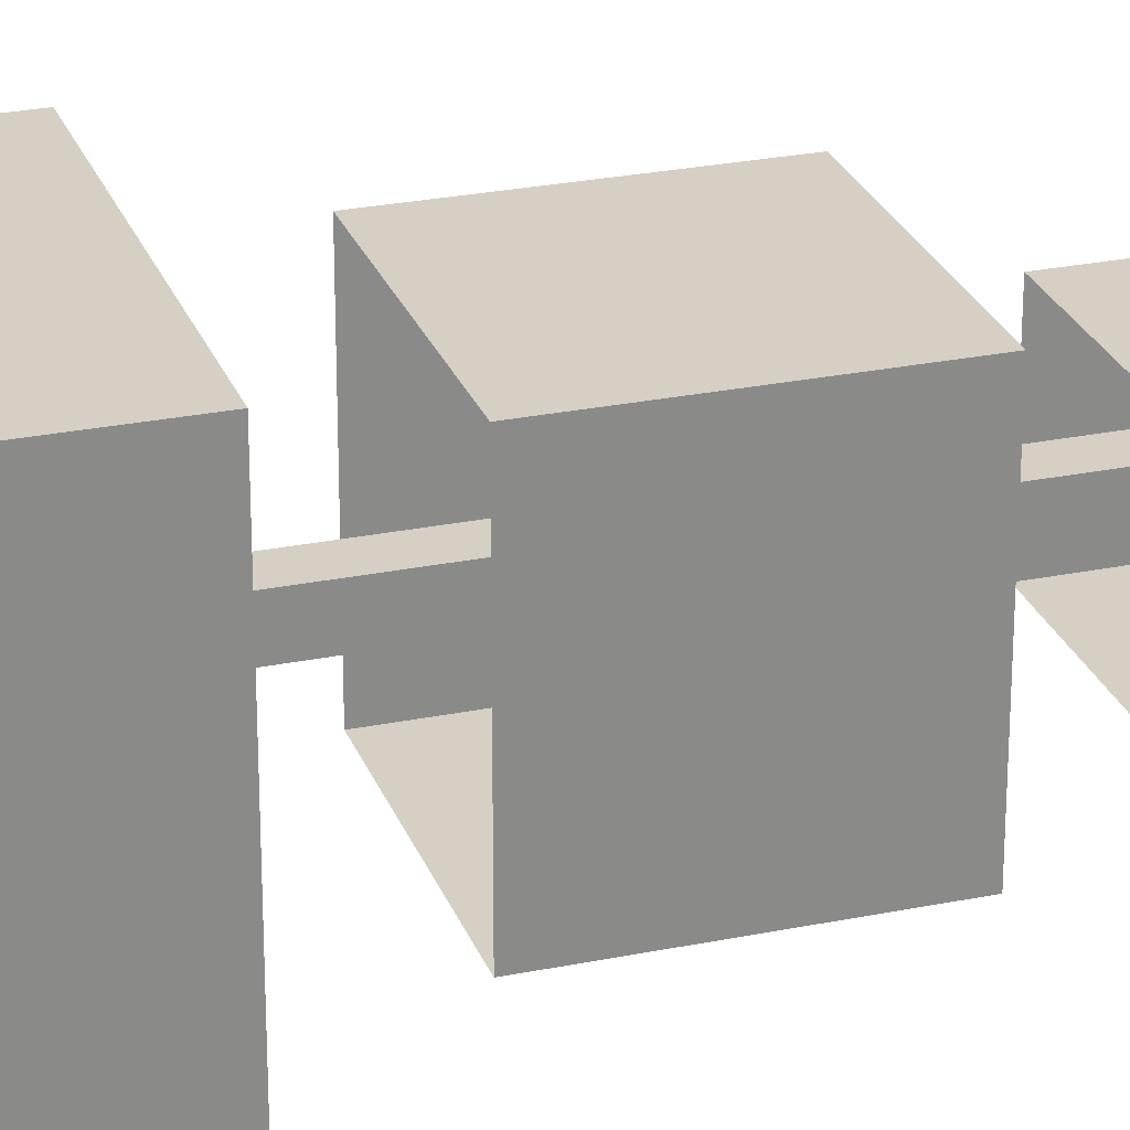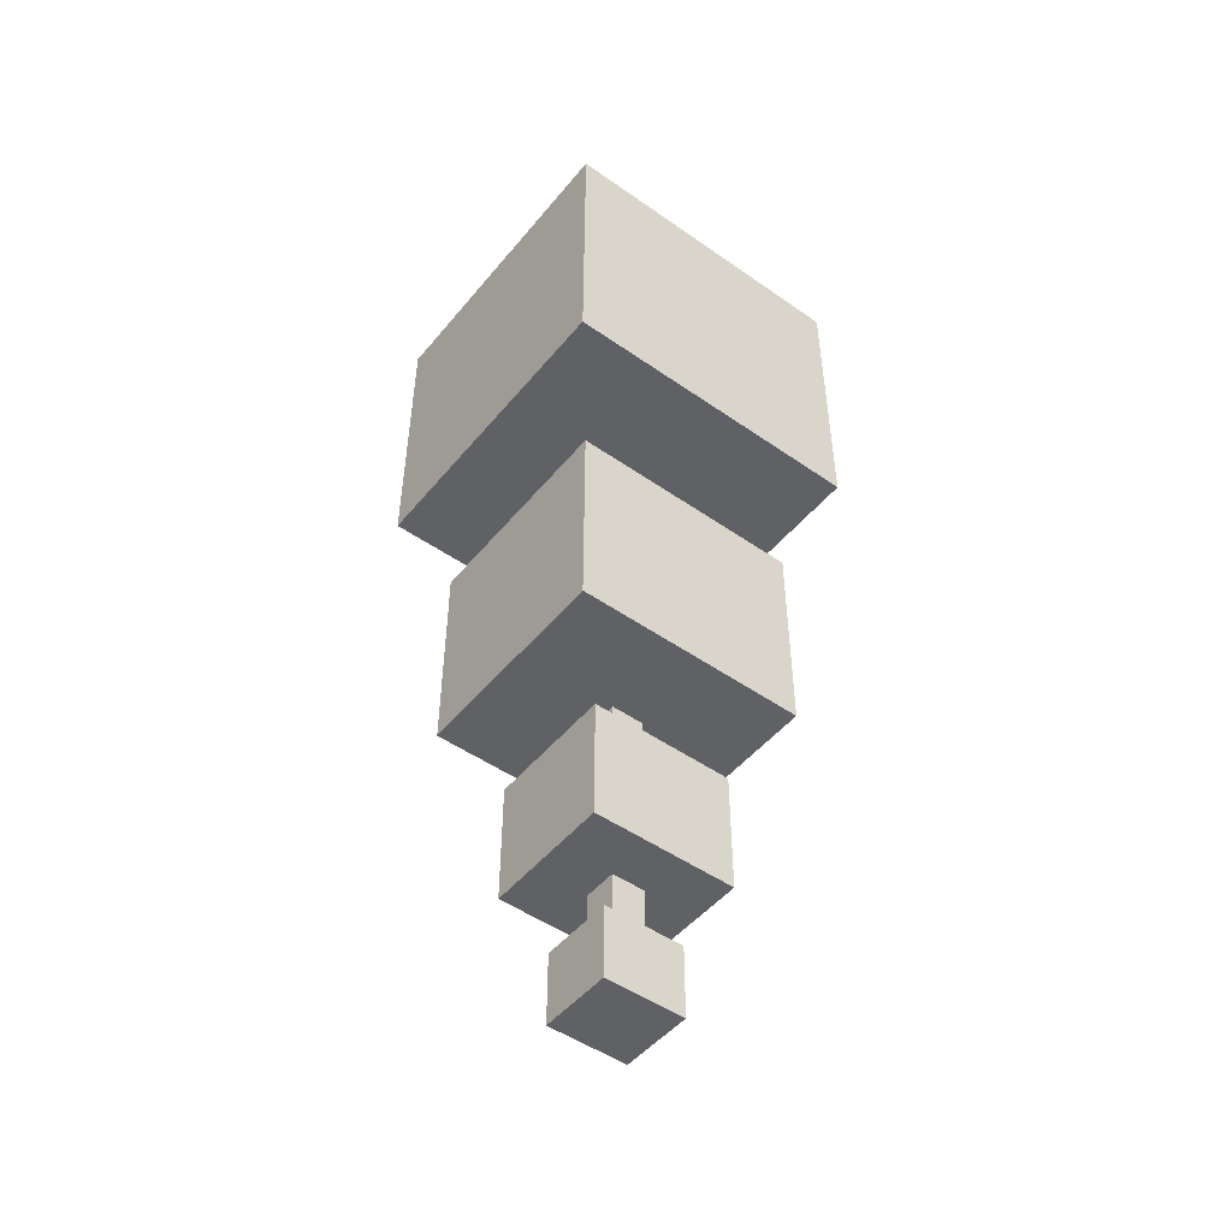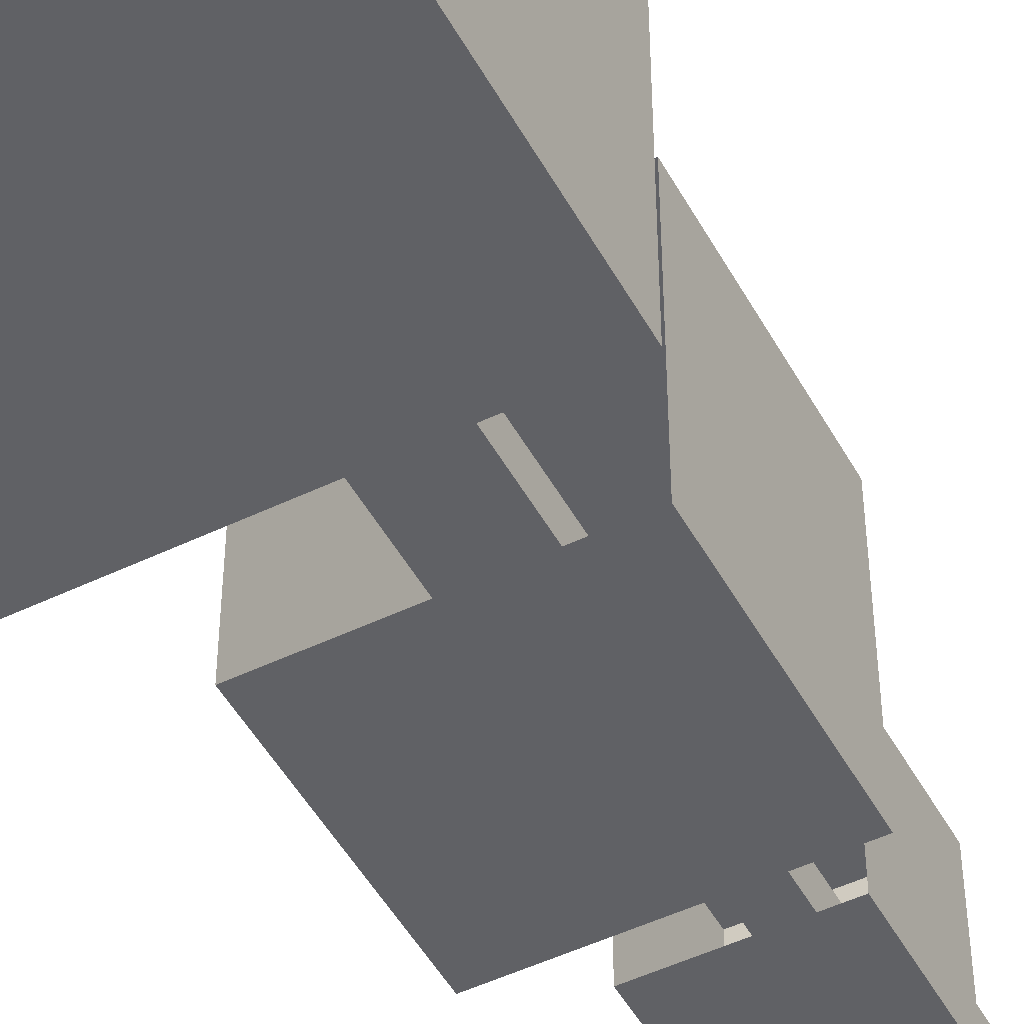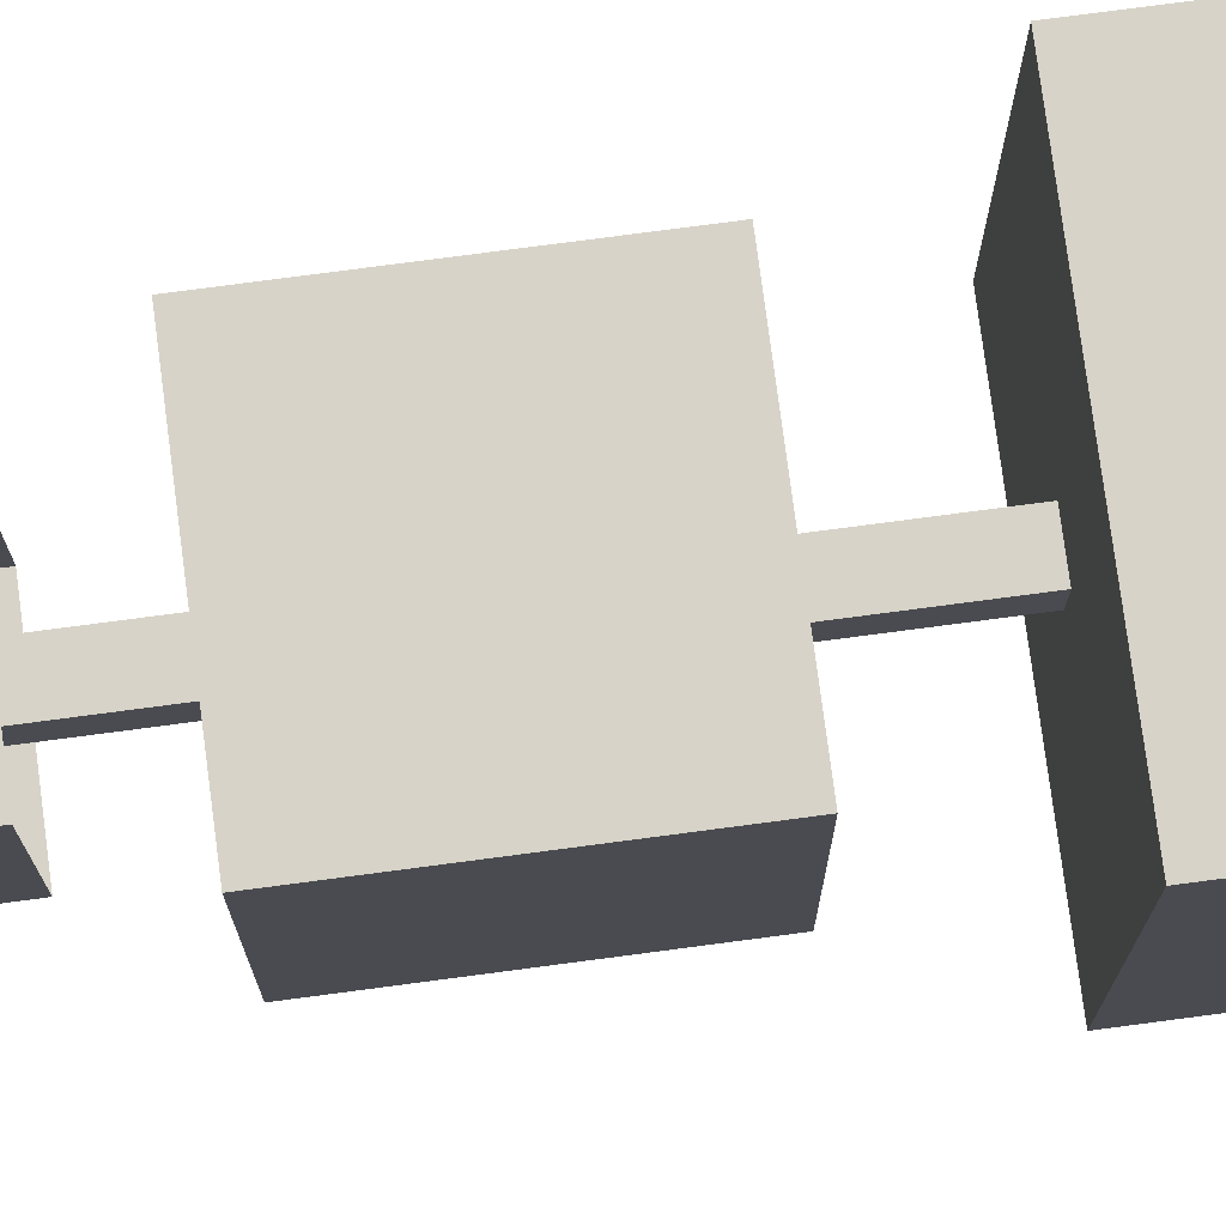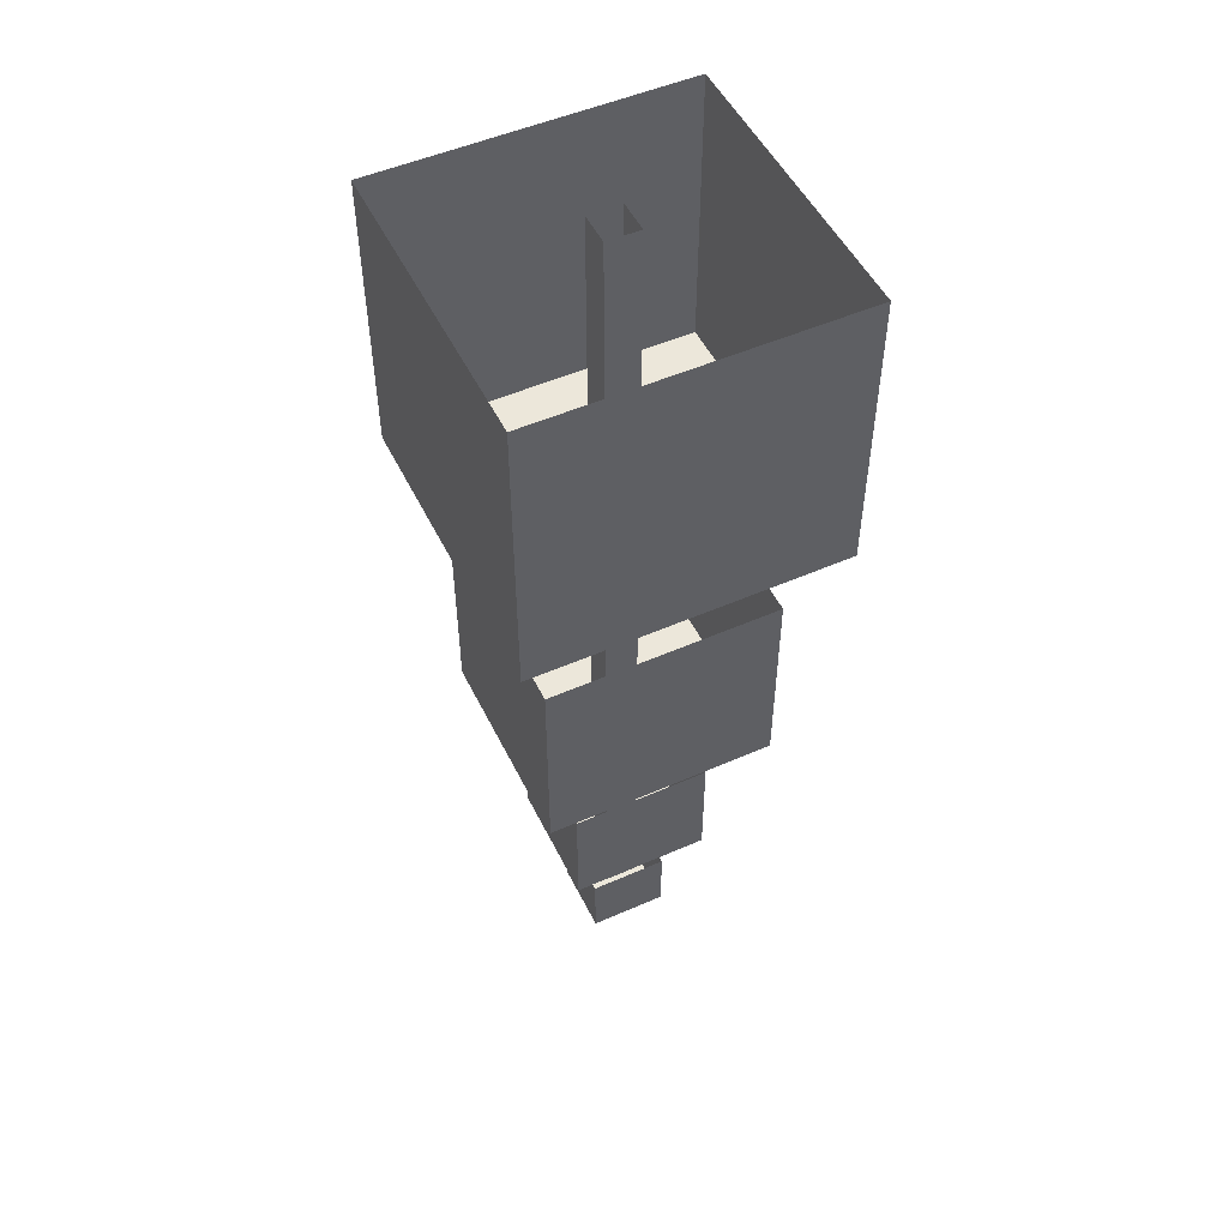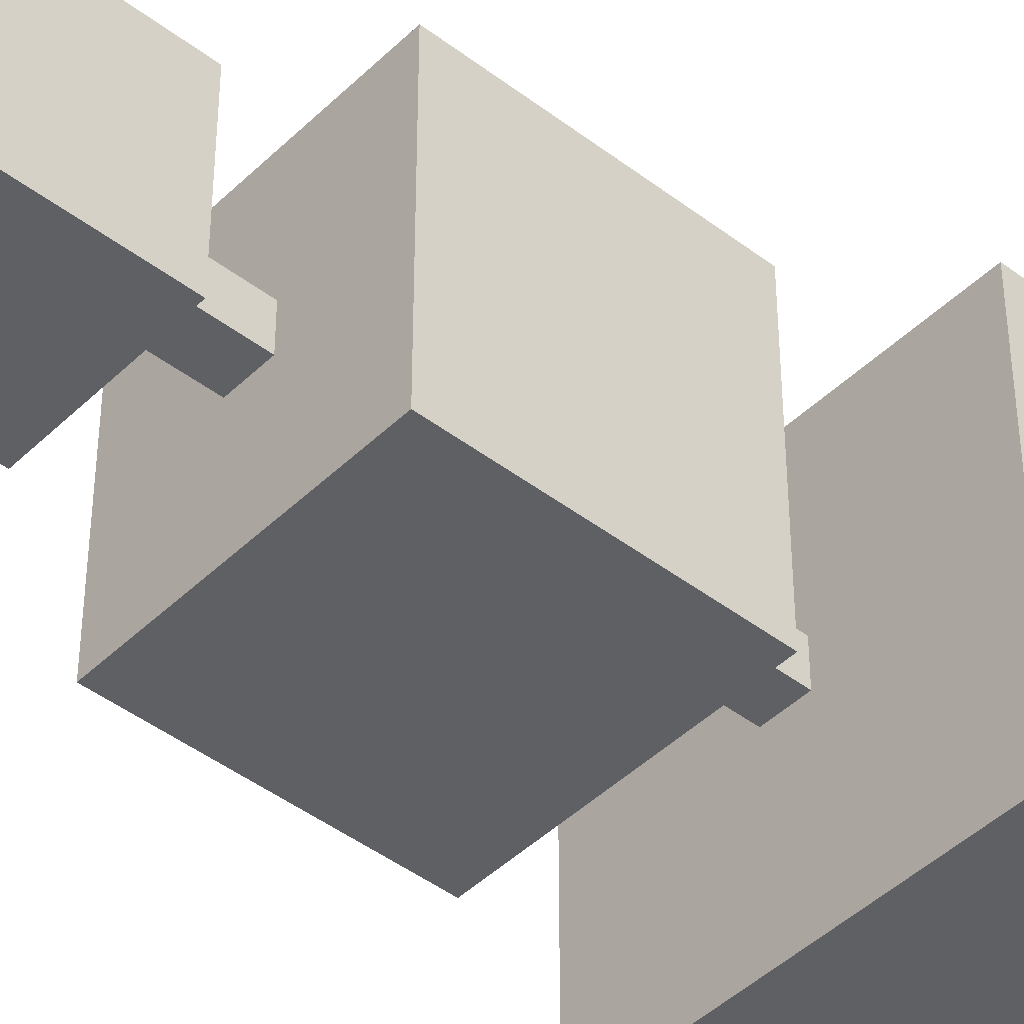
<metadata>
{"format":"obj","ext":"obj","renderer":"f3d","projection":"perspective","resolution":1024,"background":"white","views":[{"elev":26.2,"azim":72.1,"up":"+Y"},{"elev":-49.1,"azim":-127.8,"up":"+Z"},{"elev":-49.4,"azim":28.0,"up":"+Y"},{"elev":76.9,"azim":-97.5,"up":"+Y"},{"elev":51.0,"azim":-115.6,"up":"+Z"},{"elev":-44.4,"azim":-131.7,"up":"+Y"}]}
</metadata>
<code>
g SpringTree_atlas110
v 0.05814 -0.05815 -1.657
v 0.05814 -0.05813 1.49
v 0.05814 0.05812 1.49
v 0.05814 0.05811 -1.657
v -0.05811 -0.05815 -1.657
v -0.05812 -0.05813 1.49
v 0.05814 -0.05813 1.49
v 0.05814 -0.05815 -1.657
v -0.05811 0.05811 -1.657
v -0.05812 0.05812 1.49
v -0.05812 -0.05813 1.49
v -0.05811 -0.05815 -1.657
v 0.05814 0.05811 -1.657
v 0.05814 0.05812 1.49
v -0.05812 0.05812 1.49
v -0.05811 0.05811 -1.657
v 0.5311 -0.5475 0.4105
v 0.5311 0.5475 0.4105
v -0.531 0.5475 0.4105
v -0.531 -0.5475 0.4105
v 0.5311 0.5475 0.4105
v 0.5311 0.5475 1.433
v -0.531 0.5475 1.433
v -0.531 0.5475 0.4105
v 0.5311 -0.5475 0.4105
v 0.5311 -0.5475 1.433
v 0.5311 0.5475 1.433
v 0.5311 0.5475 0.4105
v -0.531 -0.5475 0.4105
v -0.531 -0.5475 1.433
v 0.5311 -0.5475 1.433
v 0.5311 -0.5475 0.4105
v -0.531 0.5475 0.4105
v -0.531 0.5475 1.433
v -0.531 -0.5475 1.433
v -0.531 -0.5475 0.4105
v 0.3709 -0.4096 -0.6796
v 0.3709 0.4096 -0.6796
v -0.3708 0.4096 -0.6796
v -0.3708 -0.4096 -0.6797
v 0.3709 0.4096 -0.6796
v 0.3709 0.4096 0.05481
v -0.3708 0.4096 0.05481
v -0.3708 0.4096 -0.6796
v 0.3709 -0.4096 -0.6796
v 0.3709 -0.4096 0.05481
v 0.3709 0.4096 0.05481
v 0.3709 0.4096 -0.6796
v -0.3708 -0.4096 -0.6797
v -0.3708 -0.4096 0.05481
v 0.3709 -0.4096 0.05481
v 0.3709 -0.4096 -0.6796
v -0.3708 0.4096 -0.6796
v -0.3708 0.4096 0.05481
v -0.3708 -0.4096 0.05481
v -0.3708 -0.4096 -0.6797
v 0.2234 -0.2489 -1.363
v 0.2234 0.2489 -1.363
v -0.2234 0.2489 -1.363
v -0.2234 -0.2489 -1.363
v 0.2234 0.2489 -1.363
v 0.2234 0.2489 -0.9305
v -0.2234 0.2489 -0.9305
v -0.2234 0.2489 -1.363
v 0.2234 -0.2489 -1.363
v 0.2234 -0.2489 -0.9305
v 0.2234 0.2489 -0.9305
v 0.2234 0.2489 -1.363
v -0.2234 -0.2489 -1.363
v -0.2234 -0.2489 -0.9305
v 0.2234 -0.2489 -0.9305
v 0.2234 -0.2489 -1.363
v -0.2234 0.2489 -1.363
v -0.2234 0.2489 -0.9305
v -0.2234 -0.2489 -0.9305
v -0.2234 -0.2489 -1.363
v 0.1265 -0.138 -1.82
v 0.1265 0.138 -1.82
v -0.1264 0.138 -1.82
v -0.1264 -0.138 -1.82
v 0.1265 0.138 -1.82
v 0.1265 0.138 -1.57
v -0.1264 0.138 -1.57
v -0.1264 0.138 -1.82
v 0.1265 -0.138 -1.82
v 0.1265 -0.138 -1.57
v 0.1265 0.138 -1.57
v 0.1265 0.138 -1.82
v -0.1264 -0.138 -1.82
v -0.1264 -0.138 -1.57
v 0.1265 -0.138 -1.57
v 0.1265 -0.138 -1.82
v -0.1264 0.138 -1.82
v -0.1264 0.138 -1.57
v -0.1264 -0.138 -1.57
v -0.1264 -0.138 -1.82
g SpringTree_atlas110_0
f 3 2 1
f 4 3 1
f 7 6 5
f 8 7 5
f 11 10 9
f 12 11 9
f 15 14 13
f 16 15 13
g SpringTree_atlas110_1
f 19 18 17
f 20 19 17
f 23 22 21
f 24 23 21
f 27 26 25
f 28 27 25
f 31 30 29
f 32 31 29
f 35 34 33
f 36 35 33
f 39 38 37
f 40 39 37
f 43 42 41
f 44 43 41
f 47 46 45
f 48 47 45
f 51 50 49
f 52 51 49
f 55 54 53
f 56 55 53
f 59 58 57
f 60 59 57
f 63 62 61
f 64 63 61
f 67 66 65
f 68 67 65
f 71 70 69
f 72 71 69
f 75 74 73
f 76 75 73
f 79 78 77
f 80 79 77
f 83 82 81
f 84 83 81
f 87 86 85
f 88 87 85
f 91 90 89
f 92 91 89
f 95 94 93
f 96 95 93

</code>
